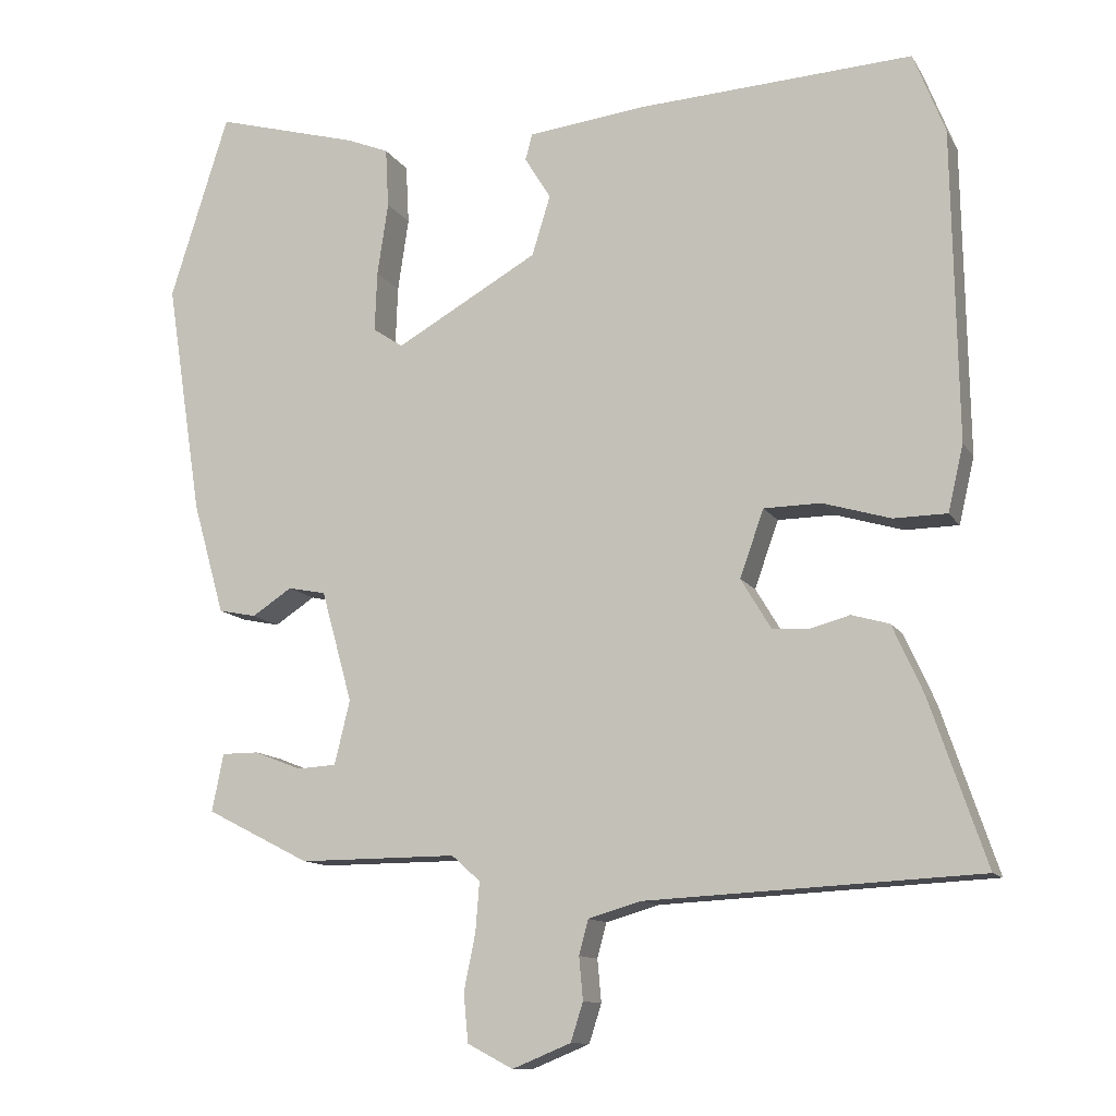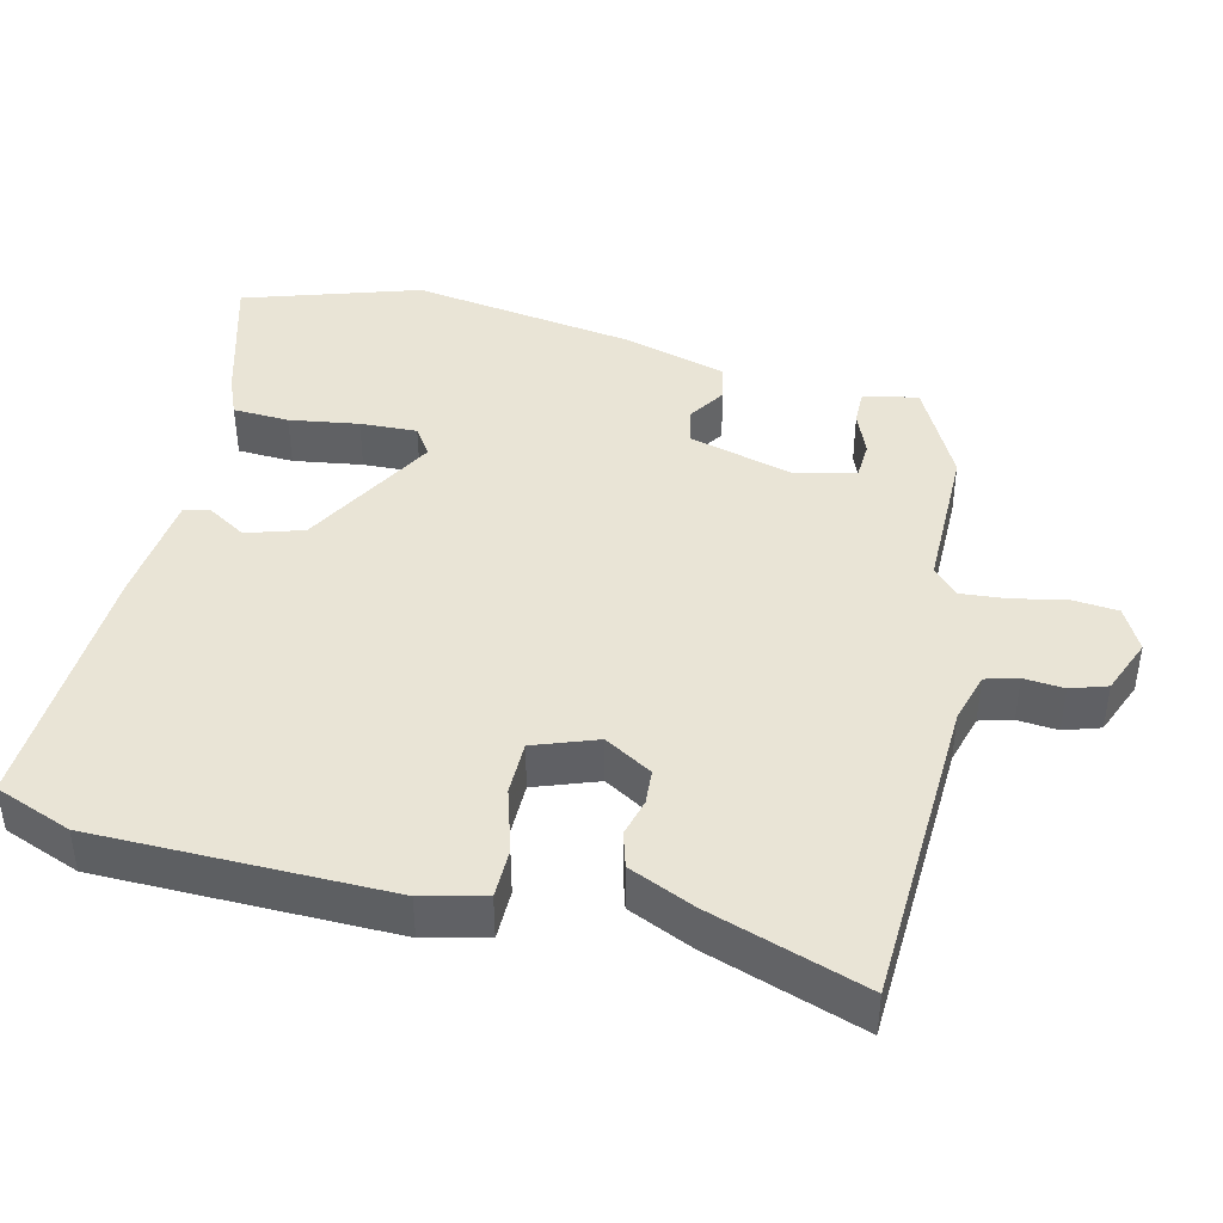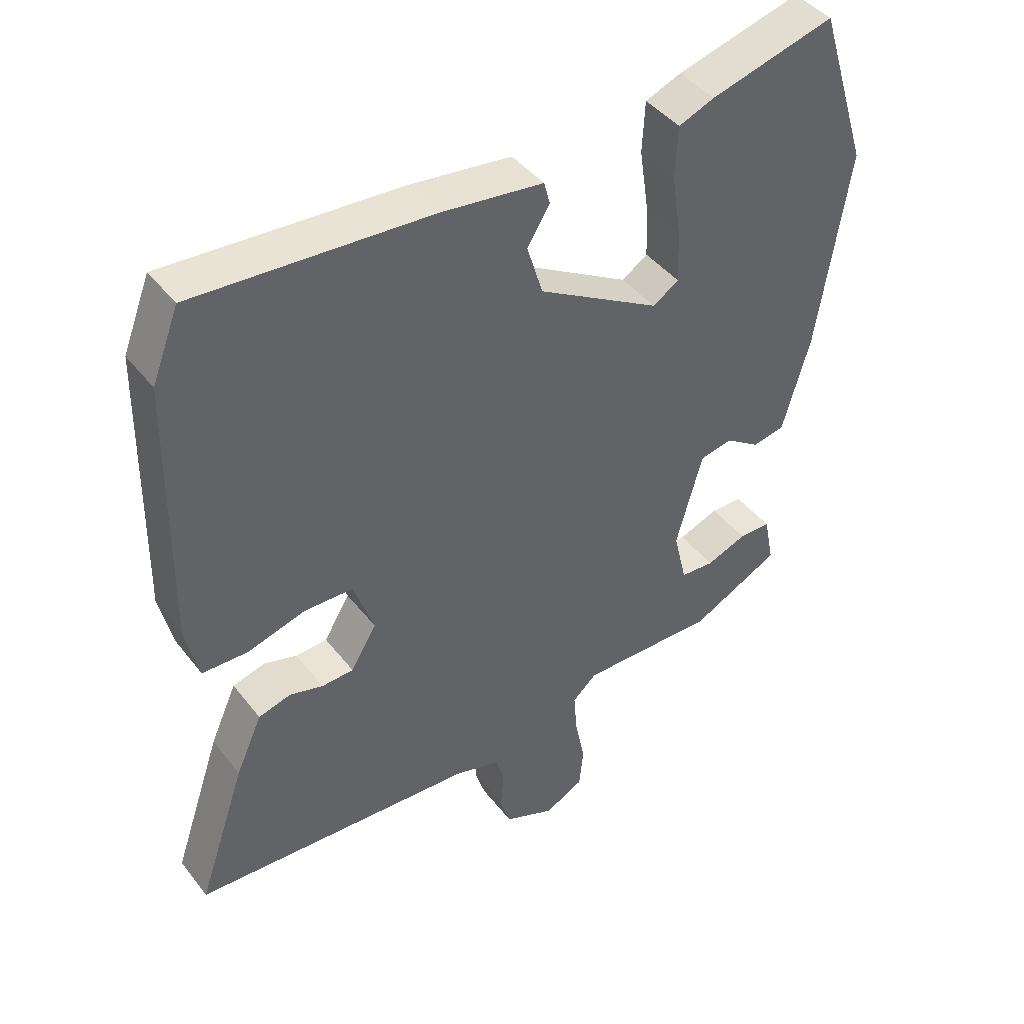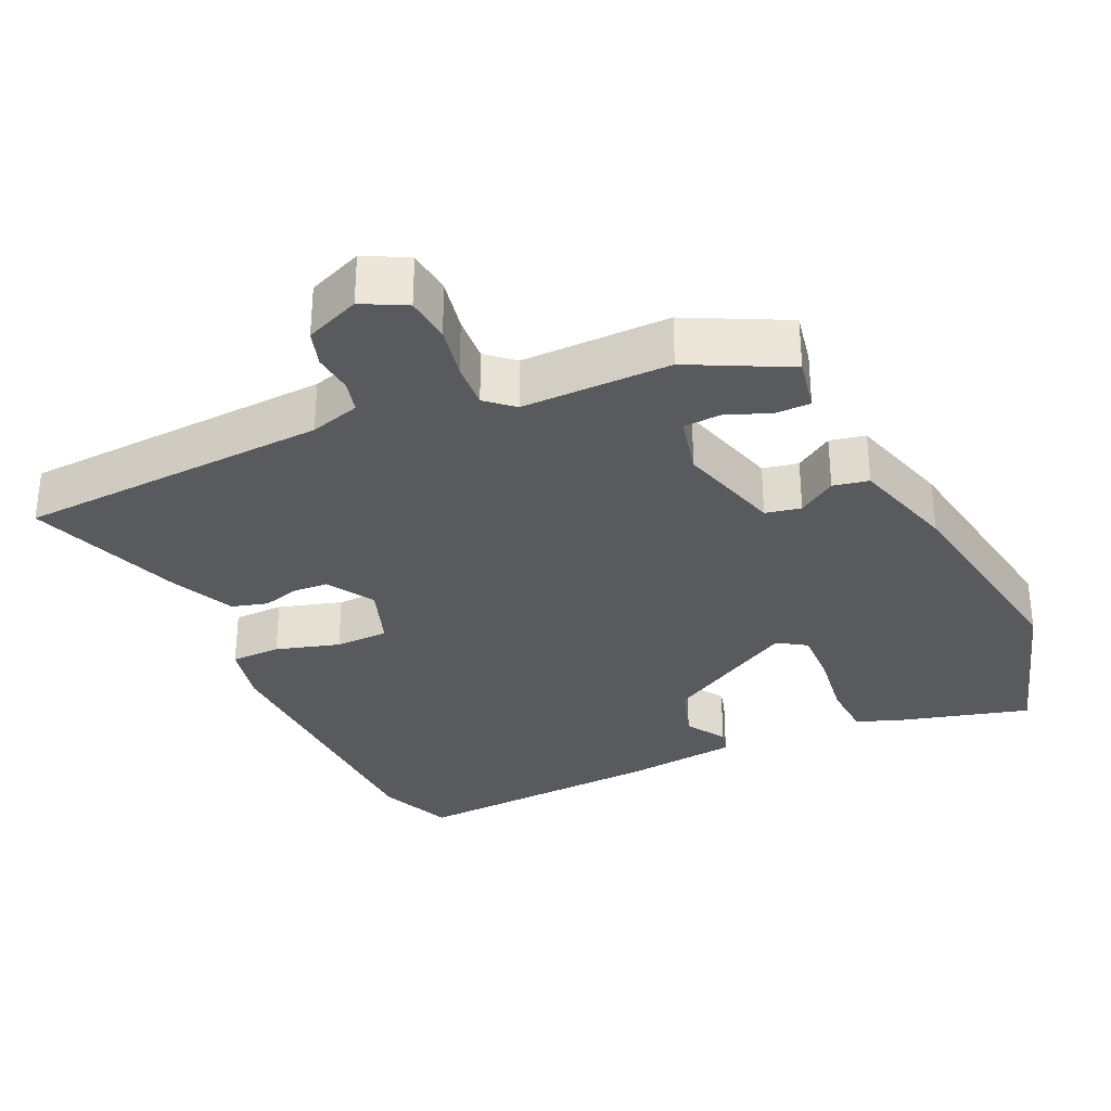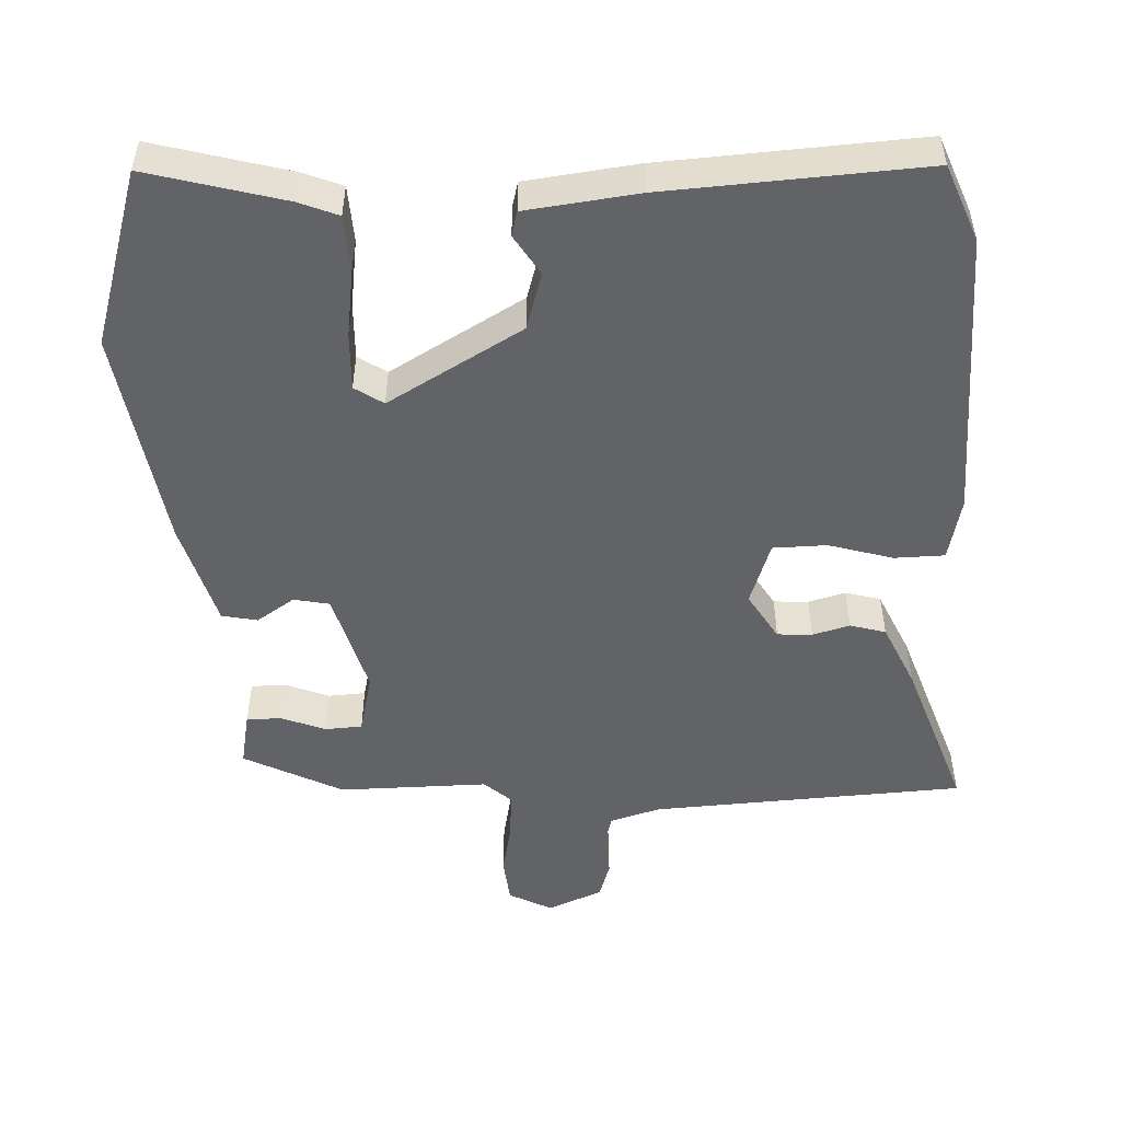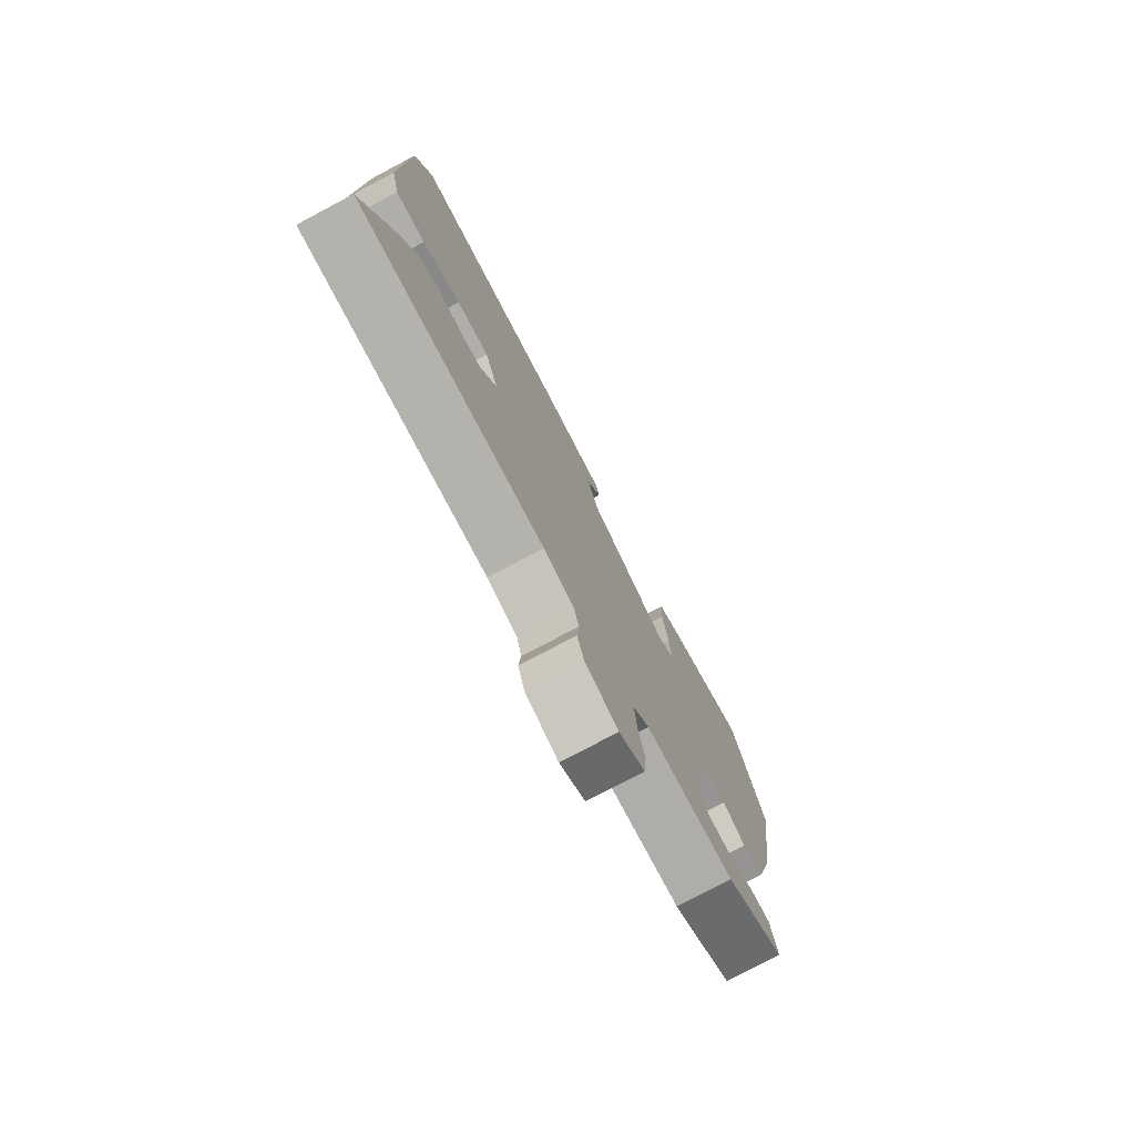
<metadata>
{"format":"obj","ext":"obj","renderer":"f3d","projection":"perspective","resolution":1024,"background":"white","views":[{"elev":-11.8,"azim":19.7,"up":"+Z"},{"elev":42.6,"azim":103.2,"up":"+Y"},{"elev":42.8,"azim":145.3,"up":"+Z"},{"elev":-31.7,"azim":-155.0,"up":"+Y"},{"elev":-51.0,"azim":2.8,"up":"+Y"},{"elev":-77.1,"azim":117.9,"up":"+Z"}]}
</metadata>
<code>
v -0.552 0.07 0.335
v -0.476 0.07 0.576
v -0.288 0.07 0.524
v -0.234 0.07 0.502
v -0.23 0.07 0.425
v -0.244 0.07 0.33
v -0.247 0.07 0.252
v -0.208 0.07 0.226
v -0.023 0.07 0.331
v 0.001 0.07 0.409
v -0.033 0.07 0.464
v -0.024 0.07 0.498
v 0.13 0.07 0.516
v 0.486 0.07 0.536
v 0.527 0.07 0.431
v 0.534 0.07 0.029
v 0.514 0.07 -0.057
v 0.445 0.07 -0.058
v 0.357 0.07 -0.032
v 0.283 0.07 -0.033
v 0.252 0.07 -0.12
v 0.291 0.07 -0.185
v 0.339 0.07 -0.188
v 0.39 0.07 -0.174
v 0.439 0.07 -0.188
v 0.479 0.07 -0.277
v 0.552 0.07 -0.491
v 0.121 0.07 -0.513
v 0.052 0.07 -0.533
v 0.04 0.07 -0.578
v 0.045 0.07 -0.633
v 0.029 0.07 -0.683
v -0.047 0.07 -0.714
v -0.106 0.07 -0.683
v -0.112 0.07 -0.62
v -0.097 0.07 -0.547
v -0.092 0.07 -0.483
v -0.129 0.07 -0.45
v -0.334 0.07 -0.451
v -0.469 0.07 -0.382
v -0.454 0.07 -0.307
v -0.406 0.07 -0.307
v -0.345 0.07 -0.331
v -0.294 0.07 -0.328
v -0.274 0.07 -0.245
v -0.314 0.07 -0.101
v -0.363 0.07 -0.091
v -0.415 0.07 -0.125
v -0.464 0.07 -0.115
v -0.505 0.07 0.03
v -0.552 0 0.335
v -0.476 0 0.576
v -0.288 0 0.524
v -0.234 0 0.502
v -0.23 0 0.425
v -0.244 0 0.33
v -0.247 0 0.252
v -0.208 0 0.226
v -0.023 0 0.331
v 0.001 0 0.409
v -0.033 0 0.464
v -0.024 0 0.498
v 0.13 0 0.516
v 0.486 0 0.536
v 0.527 0 0.431
v 0.534 0 0.029
v 0.514 0 -0.057
v 0.445 0 -0.058
v 0.357 0 -0.032
v 0.283 0 -0.033
v 0.252 0 -0.12
v 0.291 0 -0.185
v 0.339 0 -0.188
v 0.39 0 -0.174
v 0.439 0 -0.188
v 0.479 0 -0.277
v 0.552 0 -0.491
v 0.121 0 -0.513
v 0.052 0 -0.533
v 0.04 0 -0.578
v 0.045 0 -0.633
v 0.029 0 -0.683
v -0.047 0 -0.714
v -0.106 0 -0.683
v -0.112 0 -0.62
v -0.097 0 -0.547
v -0.092 0 -0.483
v -0.129 0 -0.45
v -0.334 0 -0.451
v -0.469 0 -0.382
v -0.454 0 -0.307
v -0.406 0 -0.307
v -0.345 0 -0.331
v -0.294 0 -0.328
v -0.274 0 -0.245
v -0.314 0 -0.101
v -0.363 0 -0.091
v -0.415 0 -0.125
v -0.464 0 -0.115
v -0.505 0 0.03
f 4 5 6
f 3 4 6
f 2 3 6
f 1 2 6
f 50 1 6
f 49 50 6
f 48 49 6
f 47 48 6
f 46 47 6 7
f 45 46 7 8
f 41 42 43
f 40 41 43
f 39 40 43
f 38 39 43
f 38 43 44
f 34 35 36
f 33 34 36
f 32 33 36
f 31 32 36
f 30 31 36
f 29 30 36 37
f 28 29 37 38
f 27 28 38
f 26 27 38
f 25 26 38
f 24 25 38
f 23 24 38
f 17 18 19
f 16 17 19
f 15 16 19
f 14 15 19
f 13 14 19
f 12 13 19
f 11 12 19
f 10 11 19
f 9 10 19 20
f 9 20 21
f 8 9 21
f 45 8 21
f 38 44 45
f 23 38 45
f 22 23 45
f 21 22 45
f 56 55 54
f 56 54 53
f 56 53 52
f 56 52 51
f 56 51 100
f 56 100 99
f 56 99 98
f 56 98 97
f 57 56 97 96
f 58 57 96 95
f 93 92 91
f 93 91 90
f 93 90 89
f 93 89 88
f 94 93 88
f 86 85 84
f 86 84 83
f 86 83 82
f 86 82 81
f 86 81 80
f 87 86 80 79
f 88 87 79 78
f 88 78 77
f 88 77 76
f 88 76 75
f 88 75 74
f 88 74 73
f 69 68 67
f 69 67 66
f 69 66 65
f 69 65 64
f 69 64 63
f 69 63 62
f 69 62 61
f 69 61 60
f 70 69 60 59
f 71 70 59
f 71 59 58
f 71 58 95
f 95 94 88
f 95 88 73
f 95 73 72
f 95 72 71
f 1 51 52 2
f 2 52 53 3
f 3 53 54 4
f 4 54 55 5
f 5 55 56 6
f 6 56 57 7
f 7 57 58 8
f 8 58 59 9
f 9 59 60 10
f 10 60 61 11
f 11 61 62 12
f 12 62 63 13
f 13 63 64 14
f 14 64 65 15
f 15 65 66 16
f 16 66 67 17
f 17 67 68 18
f 18 68 69 19
f 19 69 70 20
f 20 70 71 21
f 21 71 72 22
f 22 72 73 23
f 23 73 74 24
f 24 74 75 25
f 25 75 76 26
f 26 76 77 27
f 27 77 78 28
f 28 78 79 29
f 29 79 80 30
f 30 80 81 31
f 31 81 82 32
f 32 82 83 33
f 33 83 84 34
f 34 84 85 35
f 35 85 86 36
f 36 86 87 37
f 37 87 88 38
f 38 88 89 39
f 39 89 90 40
f 40 90 91 41
f 41 91 92 42
f 42 92 93 43
f 43 93 94 44
f 44 94 95 45
f 45 95 96 46
f 46 96 97 47
f 47 97 98 48
f 48 98 99 49
f 49 99 100 50
f 50 100 51 1

</code>
